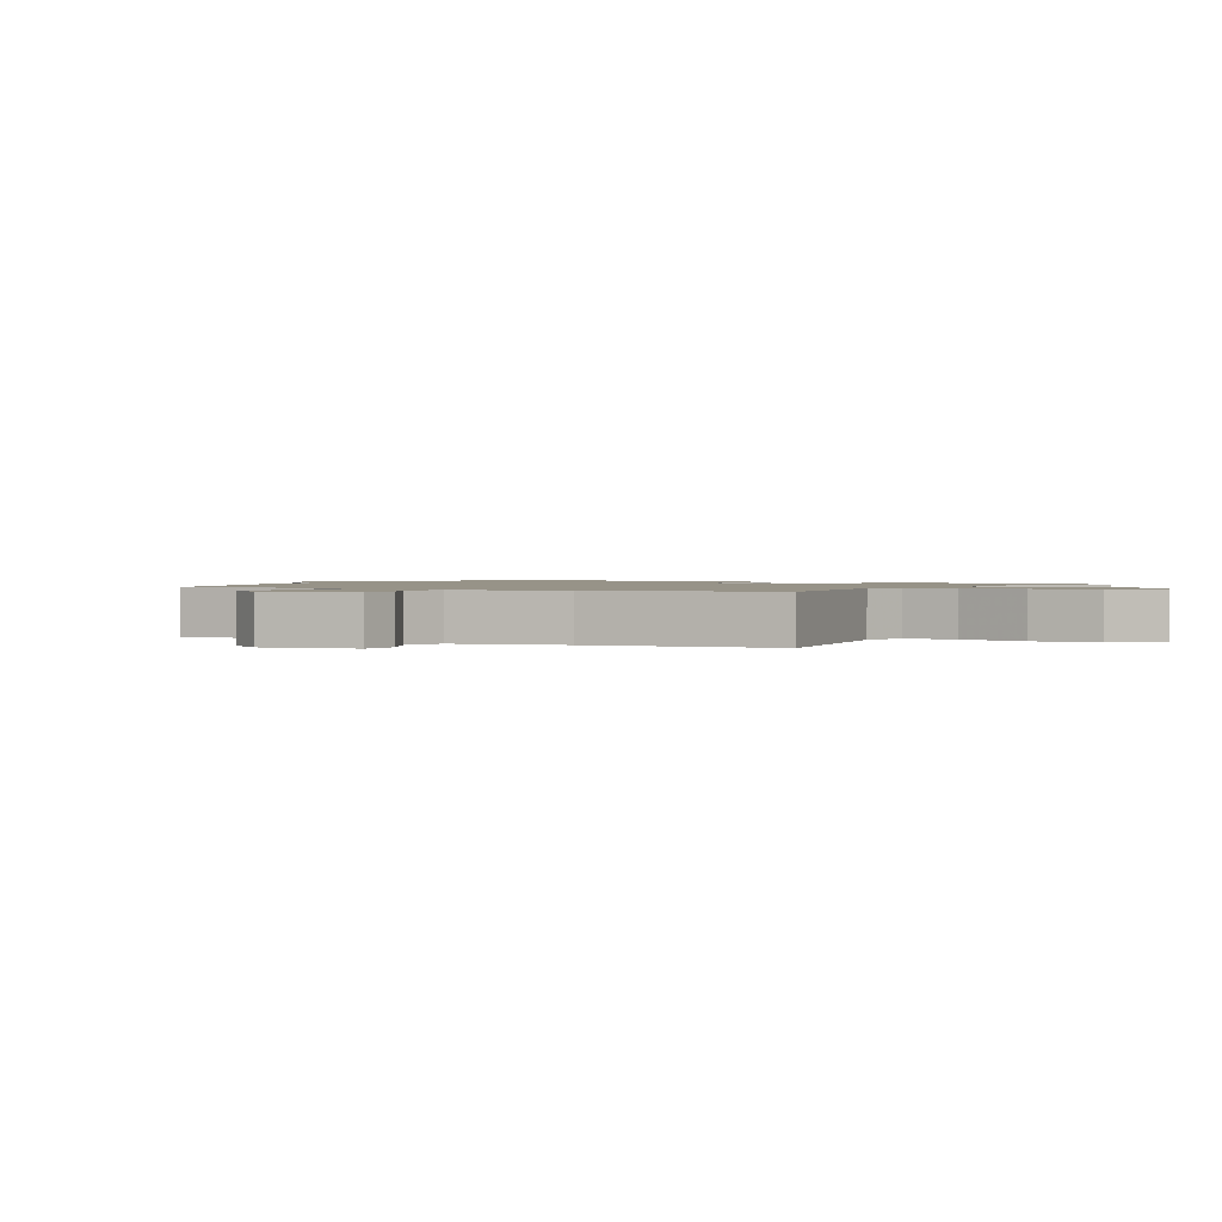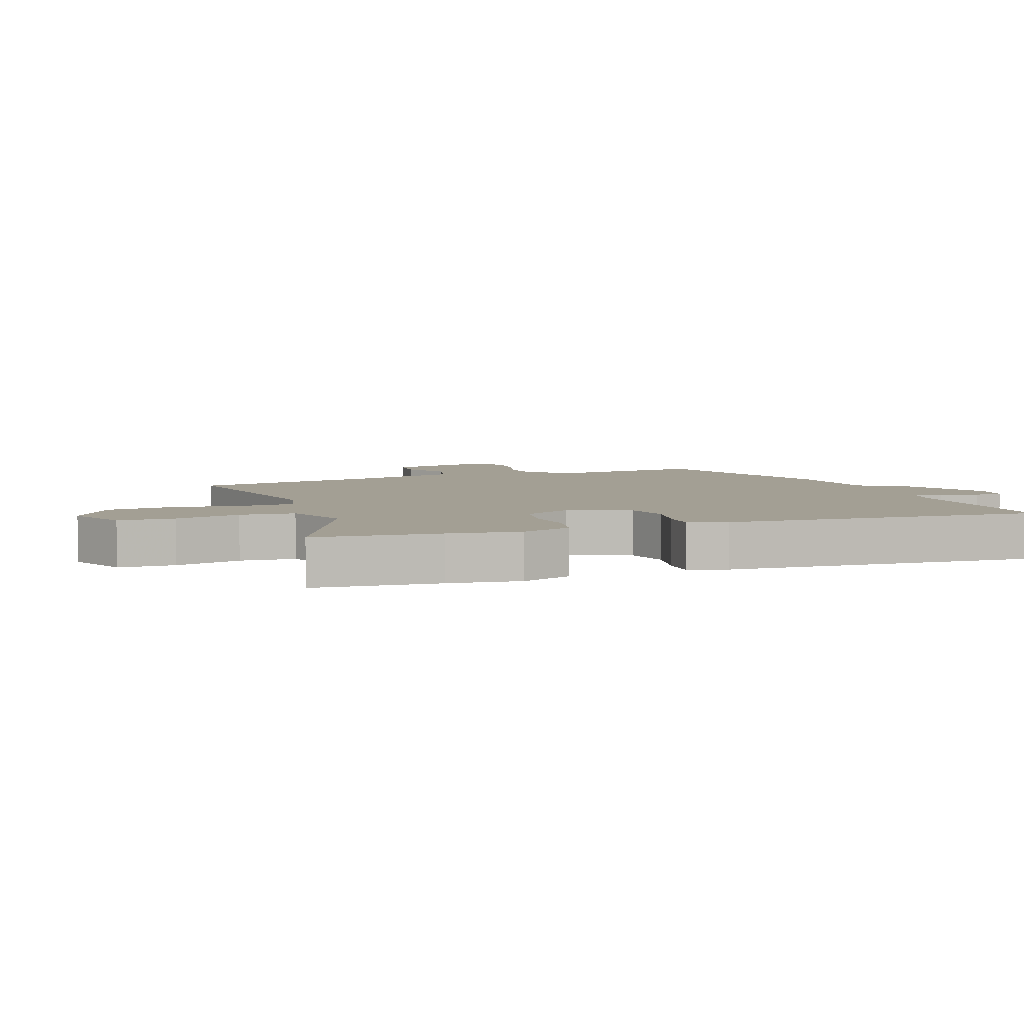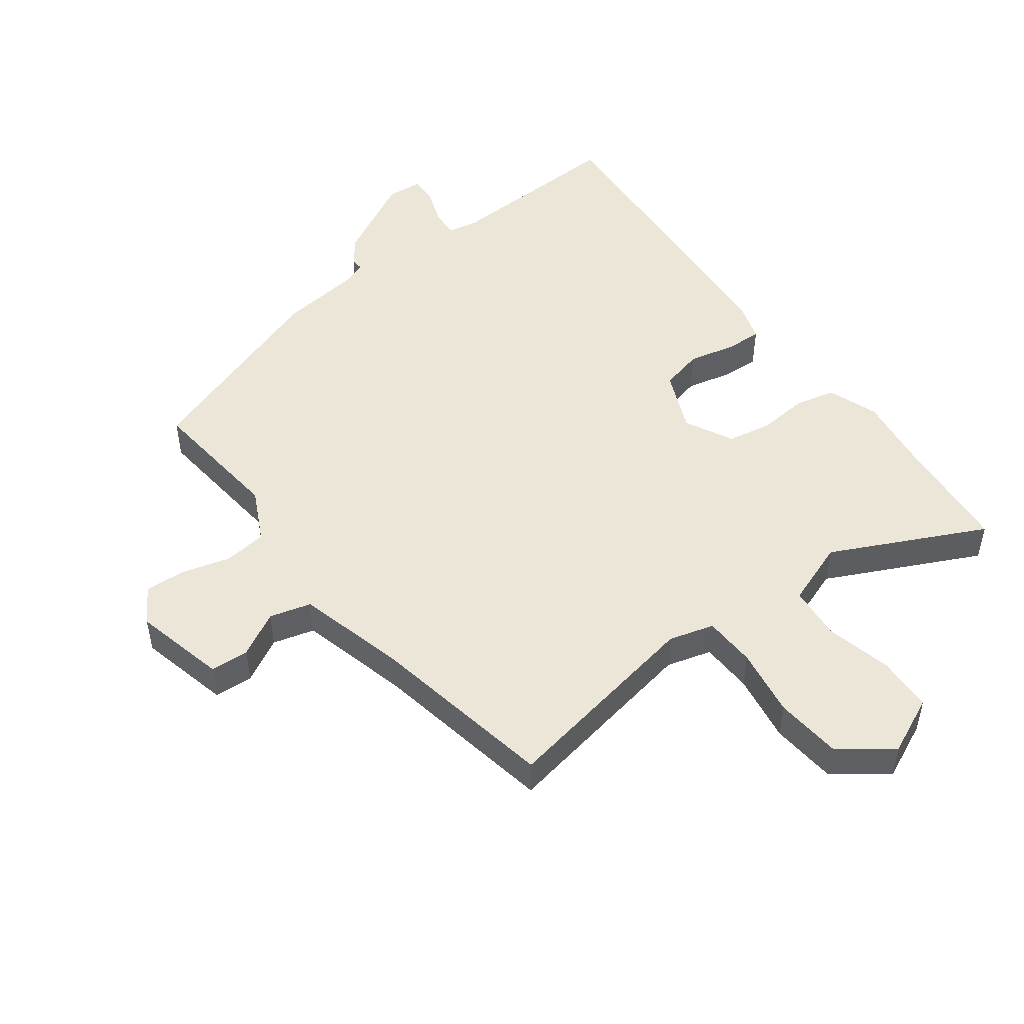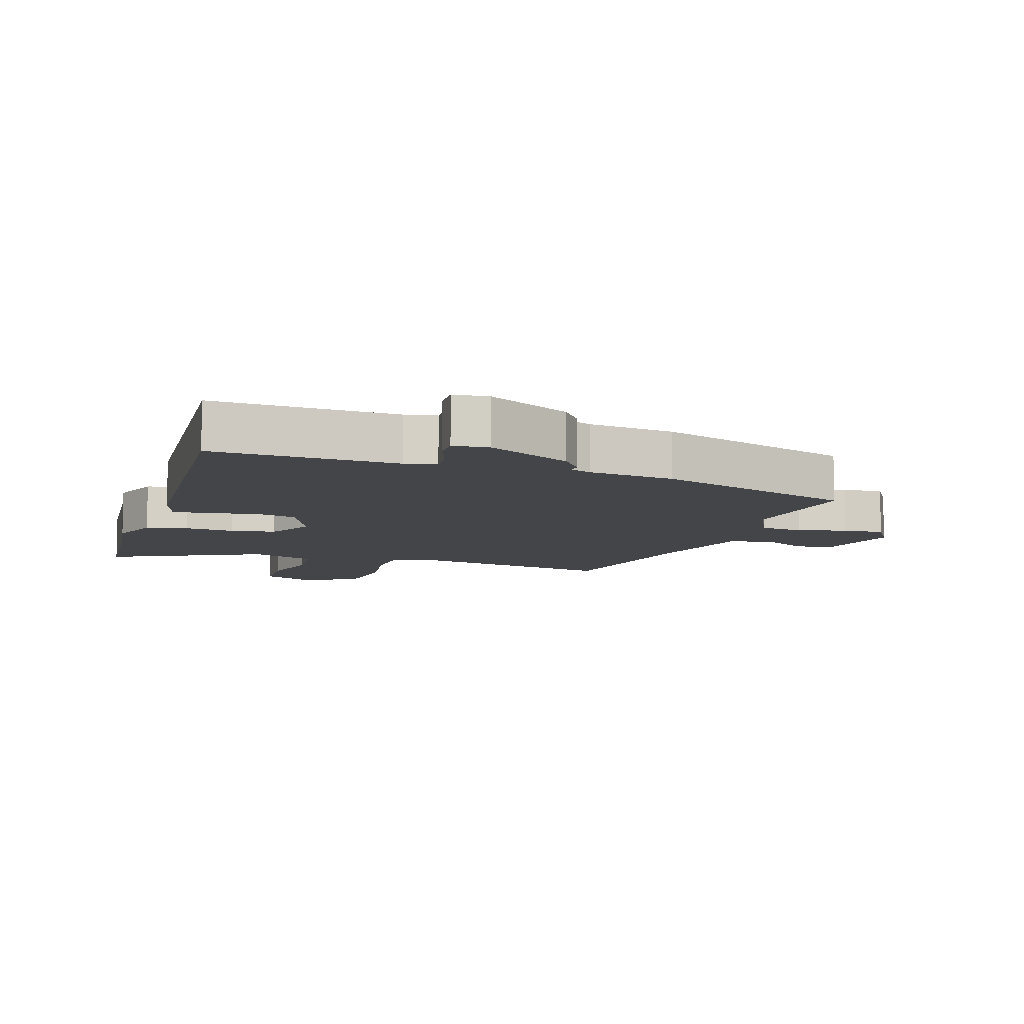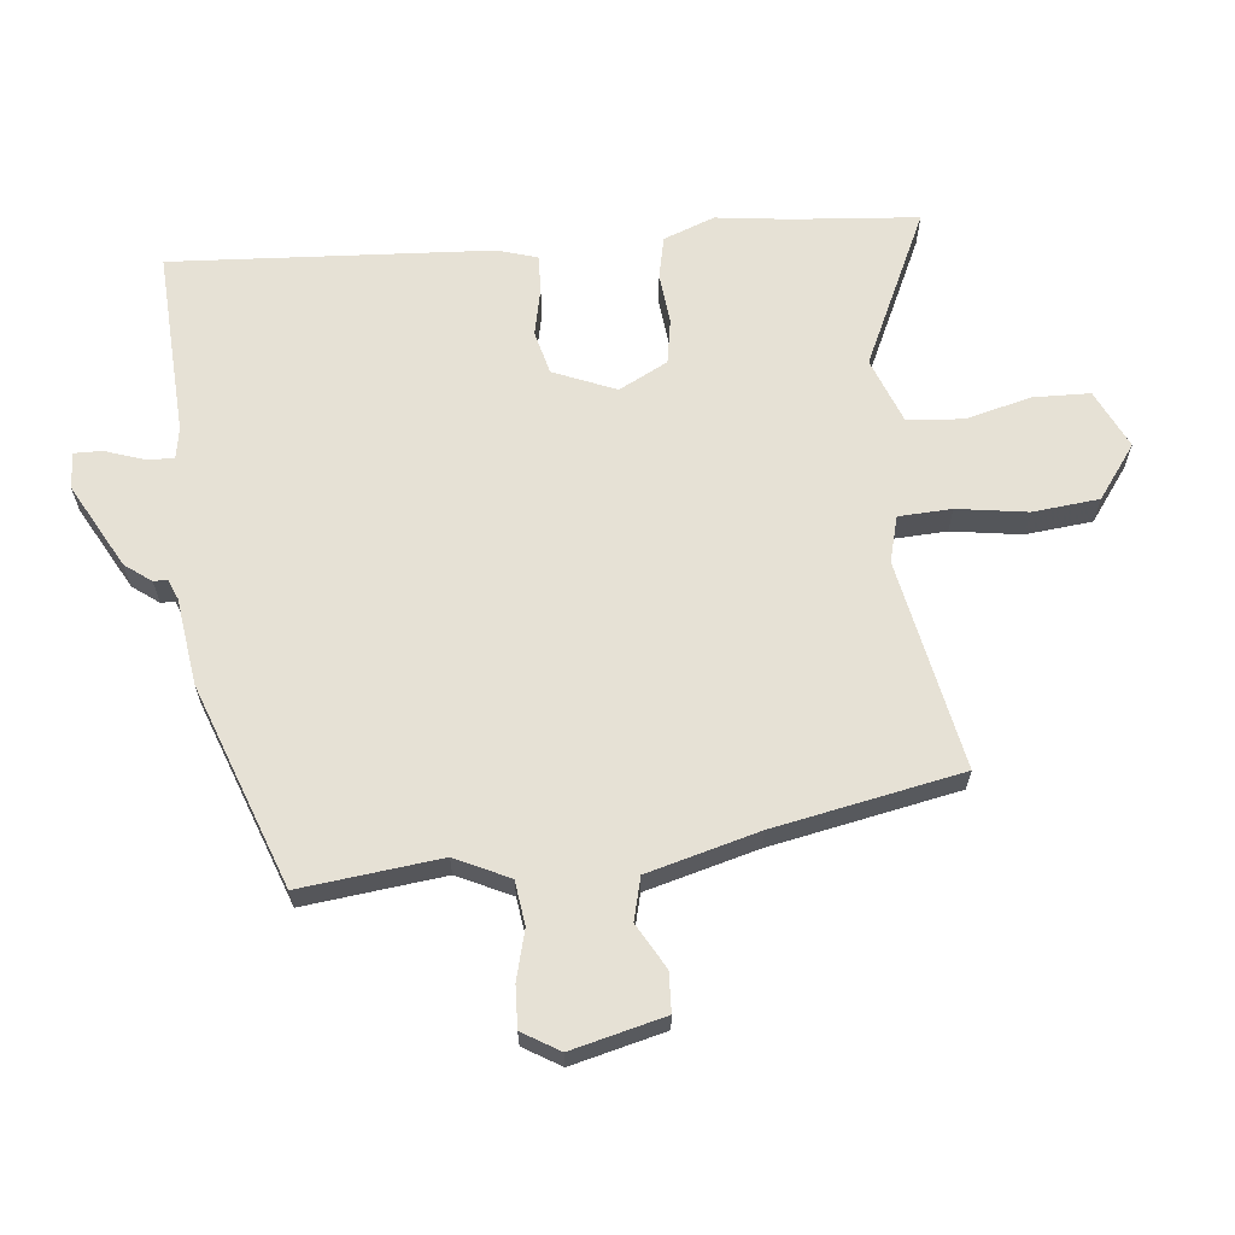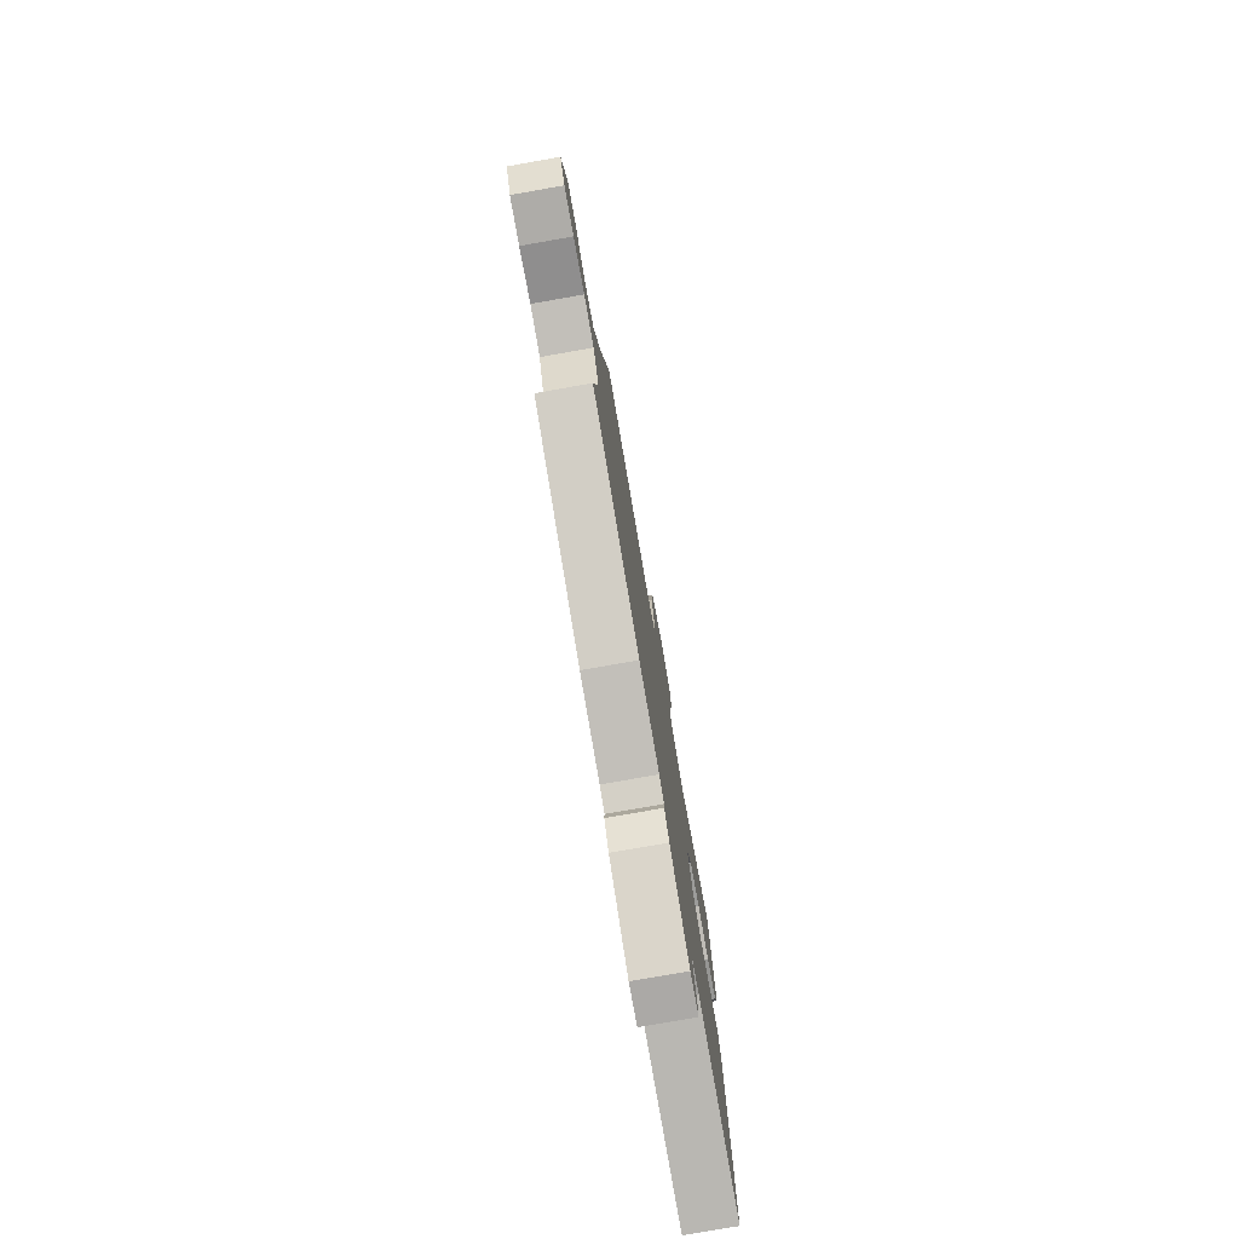
<metadata>
{"format":"obj","ext":"obj","renderer":"f3d","projection":"perspective","resolution":1024,"background":"white","views":[{"elev":1.3,"azim":-57.4,"up":"+Y"},{"elev":5.4,"azim":70.8,"up":"+Y"},{"elev":49.4,"azim":-35.3,"up":"+Y"},{"elev":-8.7,"azim":163.3,"up":"+Y"},{"elev":64.6,"azim":-95.1,"up":"+Y"},{"elev":-78.6,"azim":-80.0,"up":"+Z"}]}
</metadata>
<code>
v 0.494 0.07 0.587
v 0.508 0.07 0.391
v 0.521 0.07 0.278
v 0.49 0.07 0.199
v 0.425 0.07 0.186
v 0.347 0.07 0.195
v 0.277 0.07 0.184
v 0.237 0.07 0.109
v 0.276 0.07 0.012
v 0.343 0.07 -0.006
v 0.417 0.07 0.009
v 0.474 0.07 0.01
v 0.492 0.07 -0.051
v 0.516 0.07 -0.547
v 0.229 0.07 -0.528
v 0.18 0.07 -0.536
v 0.183 0.07 -0.581
v 0.202 0.07 -0.639
v 0.202 0.07 -0.682
v 0.146 0.07 -0.685
v 0.016 0.07 -0.612
v -0.014 0.07 -0.571
v -0.013 0.07 -0.55
v -0.045 0.07 -0.536
v -0.178 0.07 -0.516
v -0.49 0.07 -0.398
v -0.462 0.07 -0.181
v -0.501 0.07 -0.097
v -0.569 0.07 -0.087
v -0.645 0.07 -0.106
v -0.71 0.07 -0.108
v -0.744 0.07 -0.05
v -0.706 0.07 0.094
v -0.645 0.07 0.096
v -0.576 0.07 0.056
v -0.51 0.07 0.072
v -0.461 0.07 0.244
v -0.4 0.07 0.534
v -0.076 0.07 0.466
v -0.005 0.07 0.484
v 0 0.07 0.566
v -0.015 0.07 0.675
v -0.003 0.07 0.778
v 0.08 0.07 0.837
v 0.17 0.07 0.793
v 0.171 0.07 0.705
v 0.144 0.07 0.603
v 0.15 0.07 0.517
v 0.251 0.07 0.477
v 0.494 0 0.587
v 0.508 0 0.391
v 0.521 0 0.278
v 0.49 0 0.199
v 0.425 0 0.186
v 0.347 0 0.195
v 0.277 0 0.184
v 0.237 0 0.109
v 0.276 0 0.012
v 0.343 0 -0.006
v 0.417 0 0.009
v 0.474 0 0.01
v 0.492 0 -0.051
v 0.516 0 -0.547
v 0.229 0 -0.528
v 0.18 0 -0.536
v 0.183 0 -0.581
v 0.202 0 -0.639
v 0.202 0 -0.682
v 0.146 0 -0.685
v 0.016 0 -0.612
v -0.014 0 -0.571
v -0.013 0 -0.55
v -0.045 0 -0.536
v -0.178 0 -0.516
v -0.49 0 -0.398
v -0.462 0 -0.181
v -0.501 0 -0.097
v -0.569 0 -0.087
v -0.645 0 -0.106
v -0.71 0 -0.108
v -0.744 0 -0.05
v -0.706 0 0.094
v -0.645 0 0.096
v -0.576 0 0.056
v -0.51 0 0.072
v -0.461 0 0.244
v -0.4 0 0.534
v -0.076 0 0.466
v -0.005 0 0.484
v 0 0 0.566
v -0.015 0 0.675
v -0.003 0 0.778
v 0.08 0 0.837
v 0.17 0 0.793
v 0.171 0 0.705
v 0.144 0 0.603
v 0.15 0 0.517
v 0.251 0 0.477
f 44 45 46 47
f 44 47 48
f 41 42 43 44
f 40 41 44 48
f 39 40 48 49
f 37 38 39
f 36 37 39 49
f 32 33 34 35
f 32 35 36
f 29 30 31 32
f 28 29 32 36
f 27 28 36 49
f 24 25 26 27
f 23 24 27 49
f 17 18 19 20
f 16 17 20 21
f 12 13 14 15
f 10 11 12 15
f 9 10 15 16
f 8 9 16 21
f 3 4 5 6
f 2 3 6 7
f 1 2 7
f 49 1 7
f 8 21 22 23
f 8 23 49
f 7 8 49
f 96 95 94 93
f 97 96 93
f 93 92 91 90
f 97 93 90 89
f 98 97 89 88
f 88 87 86
f 98 88 86 85
f 84 83 82 81
f 85 84 81
f 81 80 79 78
f 85 81 78 77
f 98 85 77 76
f 76 75 74 73
f 98 76 73 72
f 69 68 67 66
f 70 69 66 65
f 64 63 62 61
f 64 61 60 59
f 65 64 59 58
f 70 65 58 57
f 55 54 53 52
f 56 55 52 51
f 56 51 50
f 56 50 98
f 72 71 70 57
f 98 72 57
f 98 57 56
f 1 50 51 2
f 2 51 52 3
f 3 52 53 4
f 4 53 54 5
f 5 54 55 6
f 6 55 56 7
f 7 56 57 8
f 8 57 58 9
f 9 58 59 10
f 10 59 60 11
f 11 60 61 12
f 12 61 62 13
f 13 62 63 14
f 14 63 64 15
f 15 64 65 16
f 16 65 66 17
f 17 66 67 18
f 18 67 68 19
f 19 68 69 20
f 20 69 70 21
f 21 70 71 22
f 22 71 72 23
f 23 72 73 24
f 24 73 74 25
f 25 74 75 26
f 26 75 76 27
f 27 76 77 28
f 28 77 78 29
f 29 78 79 30
f 30 79 80 31
f 31 80 81 32
f 32 81 82 33
f 33 82 83 34
f 34 83 84 35
f 35 84 85 36
f 36 85 86 37
f 37 86 87 38
f 38 87 88 39
f 39 88 89 40
f 40 89 90 41
f 41 90 91 42
f 42 91 92 43
f 43 92 93 44
f 44 93 94 45
f 45 94 95 46
f 46 95 96 47
f 47 96 97 48
f 48 97 98 49
f 49 98 50 1

</code>
